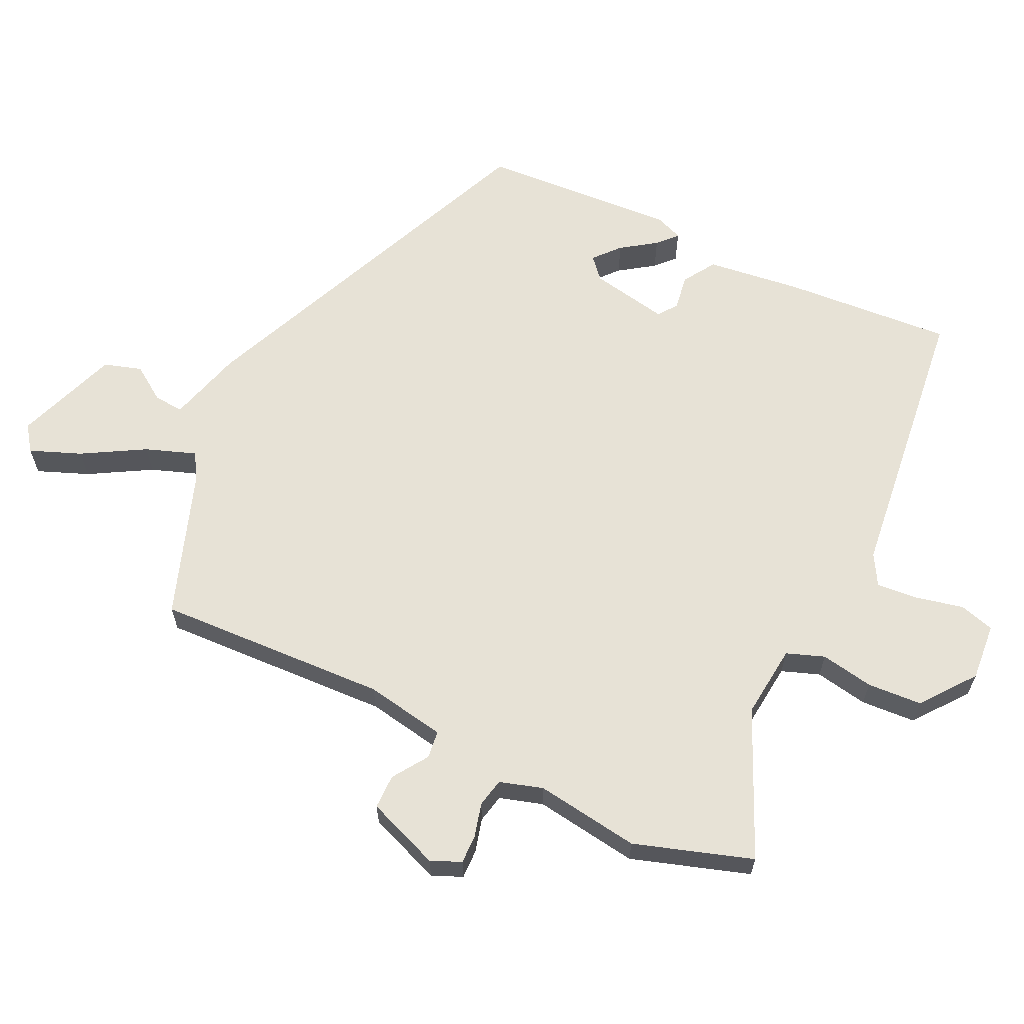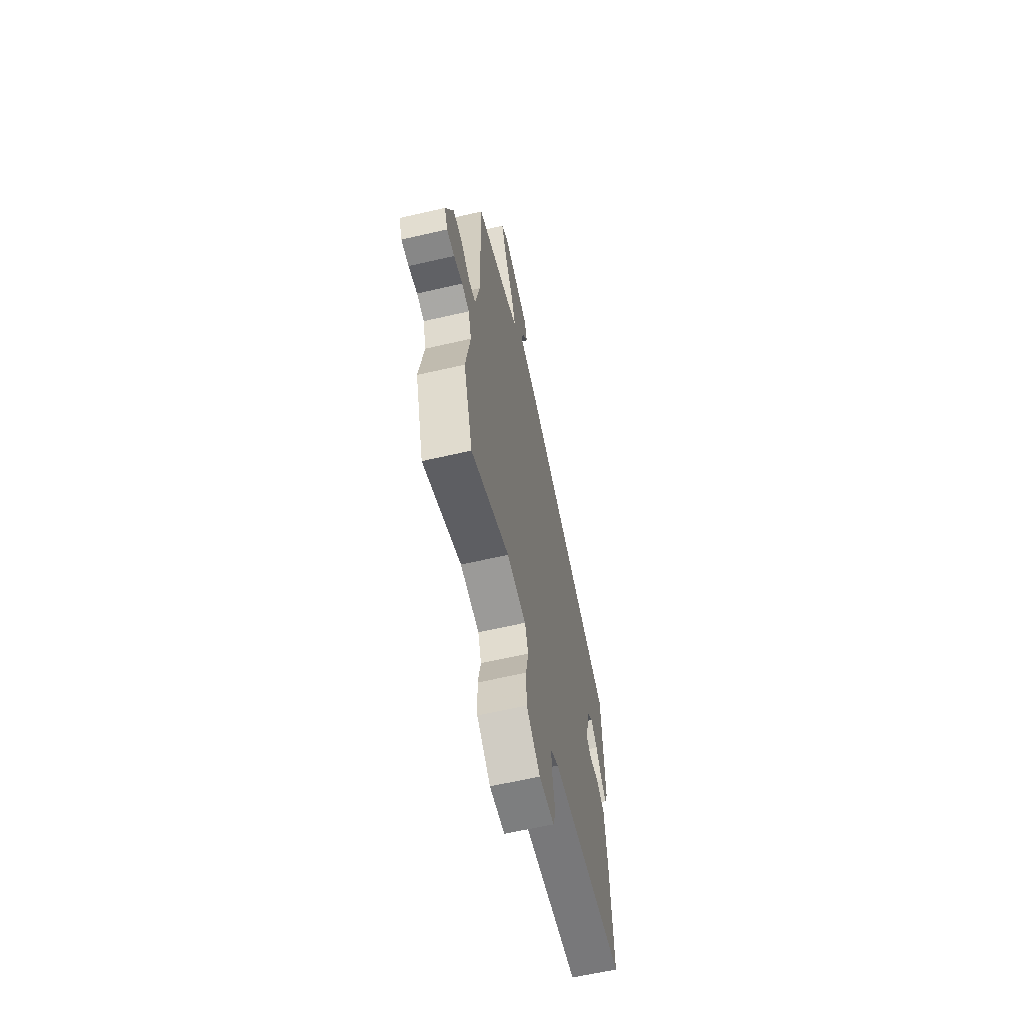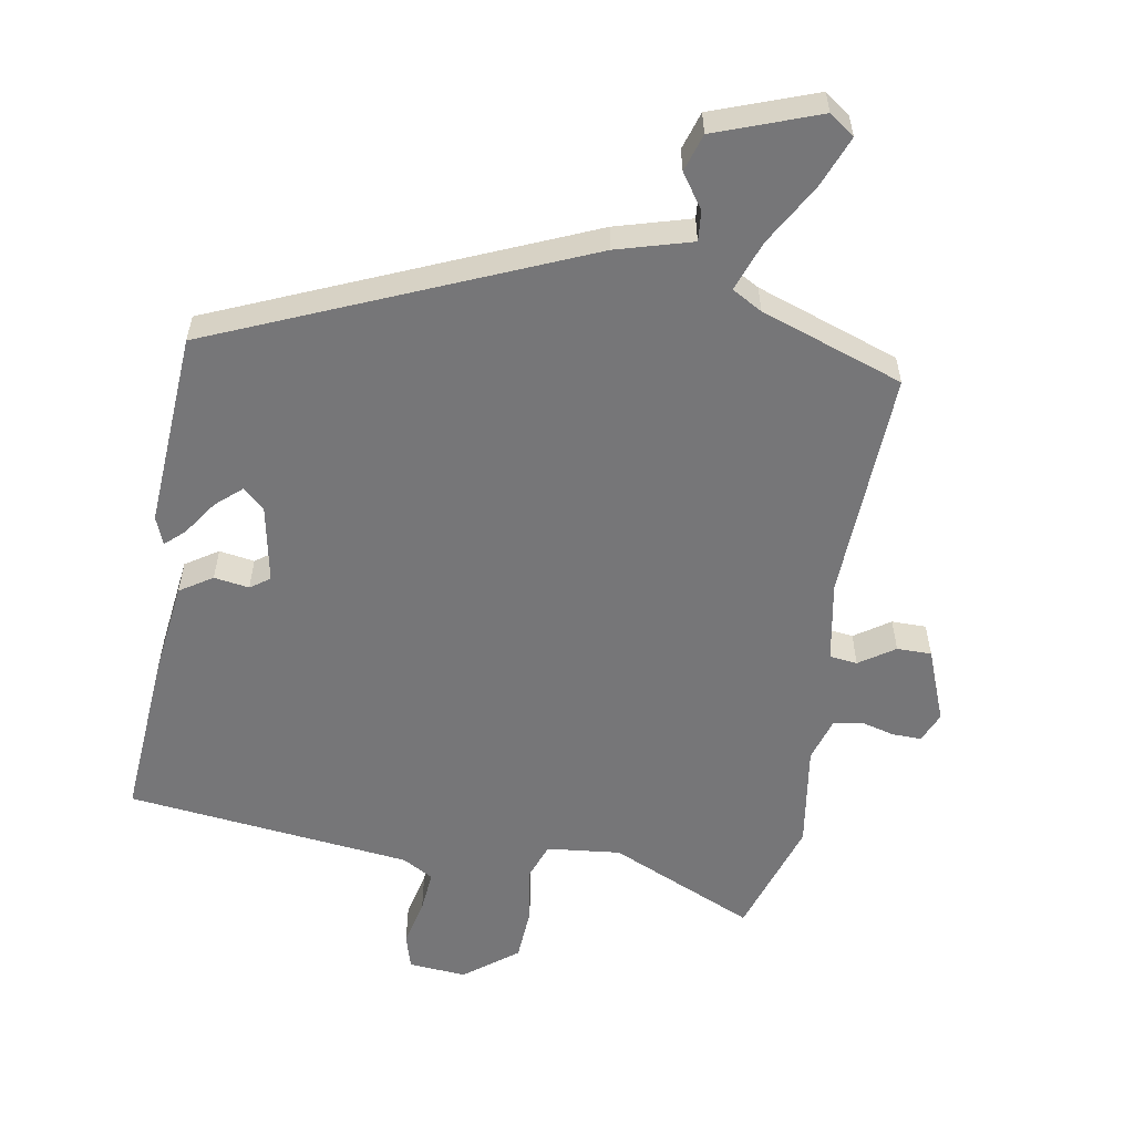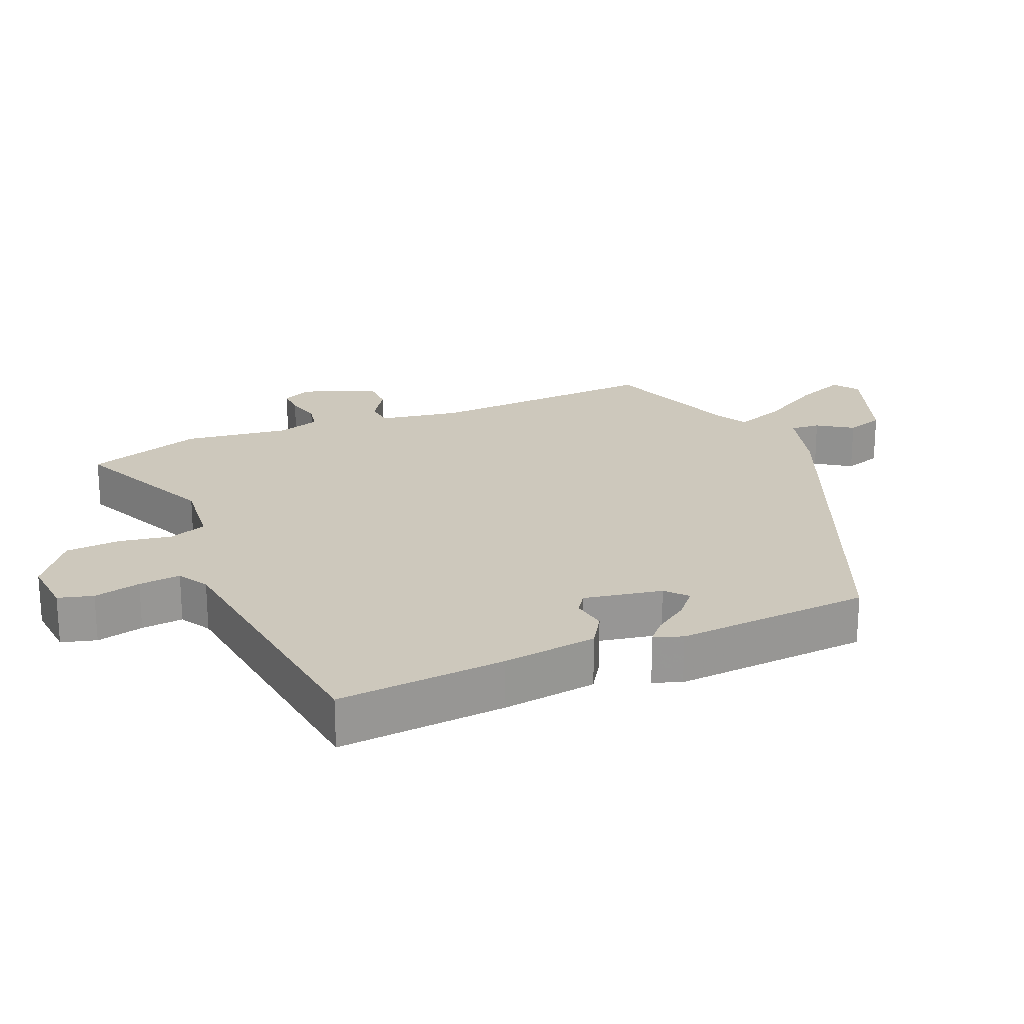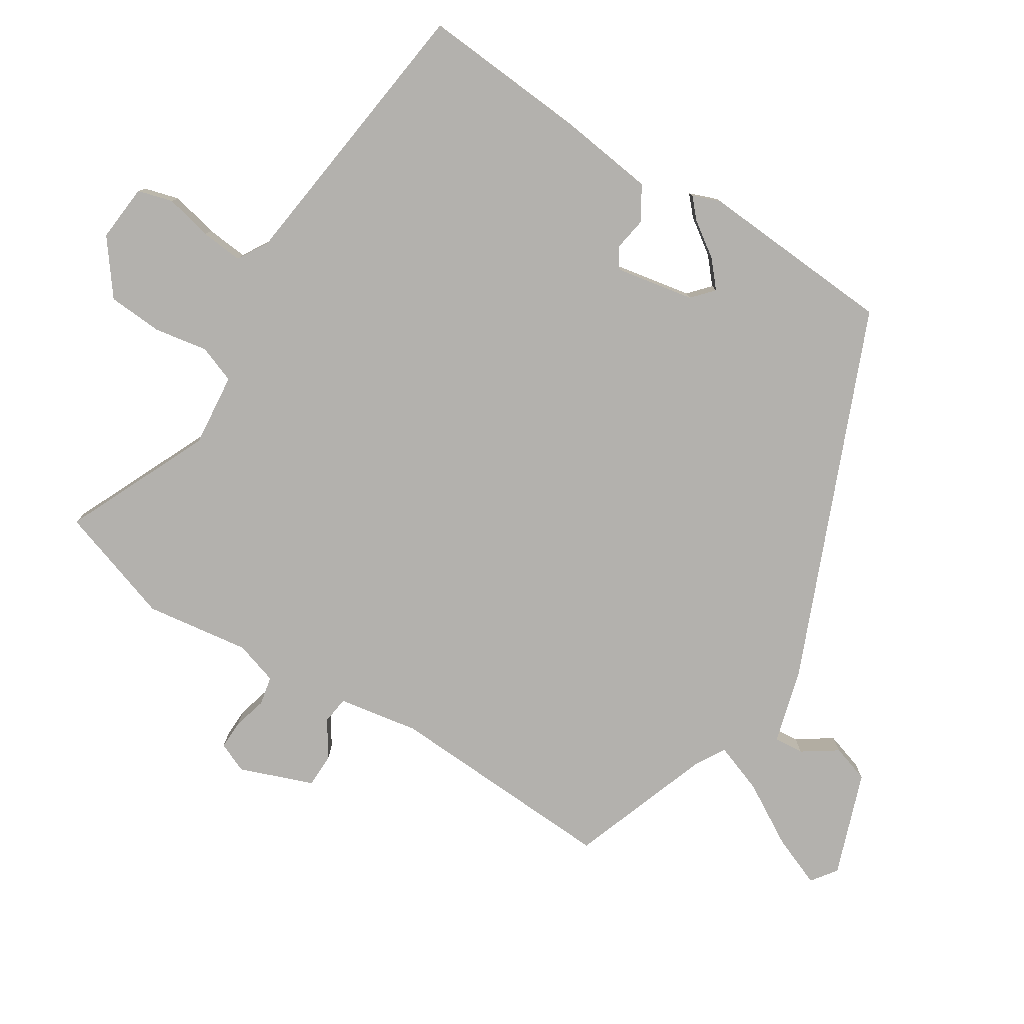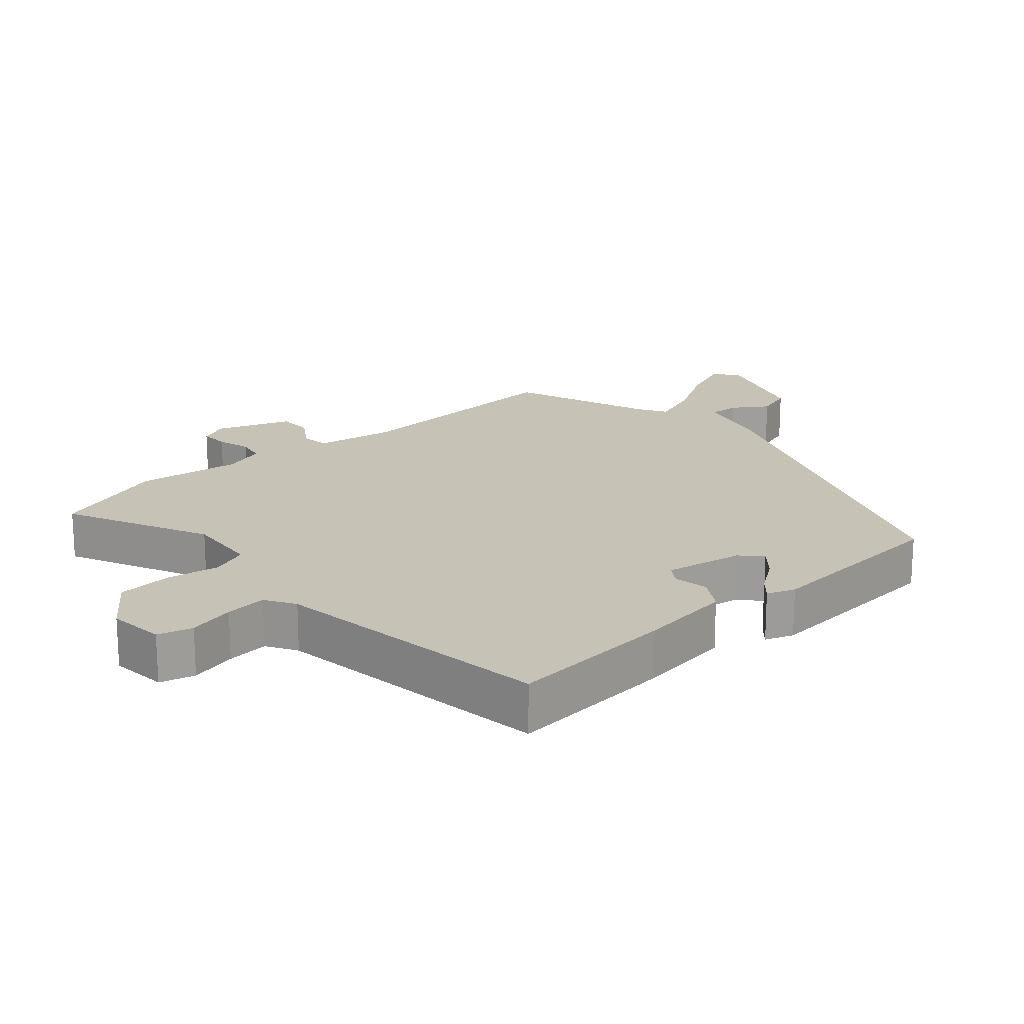
<metadata>
{"format":"obj","ext":"obj","renderer":"f3d","projection":"perspective","resolution":1024,"background":"white","views":[{"elev":63.2,"azim":114.1,"up":"+Y"},{"elev":-62.5,"azim":103.2,"up":"+Z"},{"elev":-56.9,"azim":-11.1,"up":"+Y"},{"elev":22.2,"azim":-114.6,"up":"+Y"},{"elev":-79.2,"azim":-123.9,"up":"+Y"},{"elev":19.3,"azim":-133.7,"up":"+Y"}]}
</metadata>
<code>
v 0.481 0.07 0.428
v 0.474 0.07 0.086
v 0.498 0.07 -0.032
v 0.539 0.07 -0.036
v 0.59 0.07 0
v 0.641 0.07 0.001
v 0.685 0.07 -0.106
v 0.667 0.07 -0.151
v 0.624 0.07 -0.151
v 0.574 0.07 -0.139
v 0.532 0.07 -0.149
v 0.514 0.07 -0.213
v 0.54 0.07 -0.366
v 0.488 0.07 -0.541
v 0.271 0.07 -0.45
v 0.163 0.07 -0.464
v 0.144 0.07 -0.52
v 0.16 0.07 -0.598
v 0.157 0.07 -0.679
v 0.08 0.07 -0.741
v -0.005 0.07 -0.736
v -0.021 0.07 -0.685
v -0.007 0.07 -0.615
v -0.003 0.07 -0.553
v -0.049 0.07 -0.528
v -0.471 0.07 -0.489
v -0.459 0.07 -0.24
v -0.445 0.07 -0.1
v -0.398 0.07 -0.068
v -0.346 0.07 -0.075
v -0.318 0.07 -0.054
v -0.343 0.07 0.061
v -0.375 0.07 0.088
v -0.412 0.07 0.054
v -0.446 0.07 0.002
v -0.474 0.07 -0.025
v -0.491 0.07 0.016
v -0.48 0.07 0.305
v 0.053 0.07 0.547
v 0.163 0.07 0.581
v 0.158 0.07 0.625
v 0.122 0.07 0.675
v 0.138 0.07 0.731
v 0.289 0.07 0.79
v 0.327 0.07 0.764
v 0.299 0.07 0.688
v 0.249 0.07 0.596
v 0.224 0.07 0.521
v 0.269 0.07 0.497
v 0.481 0 0.428
v 0.474 0 0.086
v 0.498 0 -0.032
v 0.539 0 -0.036
v 0.59 0 0
v 0.641 0 0.001
v 0.685 0 -0.106
v 0.667 0 -0.151
v 0.624 0 -0.151
v 0.574 0 -0.139
v 0.532 0 -0.149
v 0.514 0 -0.213
v 0.54 0 -0.366
v 0.488 0 -0.541
v 0.271 0 -0.45
v 0.163 0 -0.464
v 0.144 0 -0.52
v 0.16 0 -0.598
v 0.157 0 -0.679
v 0.08 0 -0.741
v -0.005 0 -0.736
v -0.021 0 -0.685
v -0.007 0 -0.615
v -0.003 0 -0.553
v -0.049 0 -0.528
v -0.471 0 -0.489
v -0.459 0 -0.24
v -0.445 0 -0.1
v -0.398 0 -0.068
v -0.346 0 -0.075
v -0.318 0 -0.054
v -0.343 0 0.061
v -0.375 0 0.088
v -0.412 0 0.054
v -0.446 0 0.002
v -0.474 0 -0.025
v -0.491 0 0.016
v -0.48 0 0.305
v 0.053 0 0.547
v 0.163 0 0.581
v 0.158 0 0.625
v 0.122 0 0.675
v 0.138 0 0.731
v 0.289 0 0.79
v 0.327 0 0.764
v 0.299 0 0.688
v 0.249 0 0.596
v 0.224 0 0.521
v 0.269 0 0.497
f 44 45 46 47
f 44 47 48
f 41 42 43 44
f 40 41 44 48
f 39 40 48
f 38 39 48 49
f 34 35 36 37
f 33 34 37 38
f 32 33 38 49
f 27 28 29 30
f 25 26 27 30
f 24 25 30 31
f 20 21 22 23
f 20 23 24
f 17 18 19 20
f 17 20 24
f 16 17 24 31
f 12 13 14 15
f 11 12 15 16
f 7 8 9 10
f 7 10 11
f 4 5 6 7
f 3 4 7 11
f 32 49 1 2
f 31 32 2 3
f 3 11 16 31
f 96 95 94 93
f 97 96 93
f 93 92 91 90
f 97 93 90 89
f 97 89 88
f 98 97 88 87
f 86 85 84 83
f 87 86 83 82
f 98 87 82 81
f 79 78 77 76
f 79 76 75 74
f 80 79 74 73
f 72 71 70 69
f 73 72 69
f 69 68 67 66
f 73 69 66
f 80 73 66 65
f 64 63 62 61
f 65 64 61 60
f 59 58 57 56
f 60 59 56
f 56 55 54 53
f 60 56 53 52
f 51 50 98 81
f 52 51 81 80
f 80 65 60 52
f 1 50 51 2
f 2 51 52 3
f 3 52 53 4
f 4 53 54 5
f 5 54 55 6
f 6 55 56 7
f 7 56 57 8
f 8 57 58 9
f 9 58 59 10
f 10 59 60 11
f 11 60 61 12
f 12 61 62 13
f 13 62 63 14
f 14 63 64 15
f 15 64 65 16
f 16 65 66 17
f 17 66 67 18
f 18 67 68 19
f 19 68 69 20
f 20 69 70 21
f 21 70 71 22
f 22 71 72 23
f 23 72 73 24
f 24 73 74 25
f 25 74 75 26
f 26 75 76 27
f 27 76 77 28
f 28 77 78 29
f 29 78 79 30
f 30 79 80 31
f 31 80 81 32
f 32 81 82 33
f 33 82 83 34
f 34 83 84 35
f 35 84 85 36
f 36 85 86 37
f 37 86 87 38
f 38 87 88 39
f 39 88 89 40
f 40 89 90 41
f 41 90 91 42
f 42 91 92 43
f 43 92 93 44
f 44 93 94 45
f 45 94 95 46
f 46 95 96 47
f 47 96 97 48
f 48 97 98 49
f 49 98 50 1

</code>
